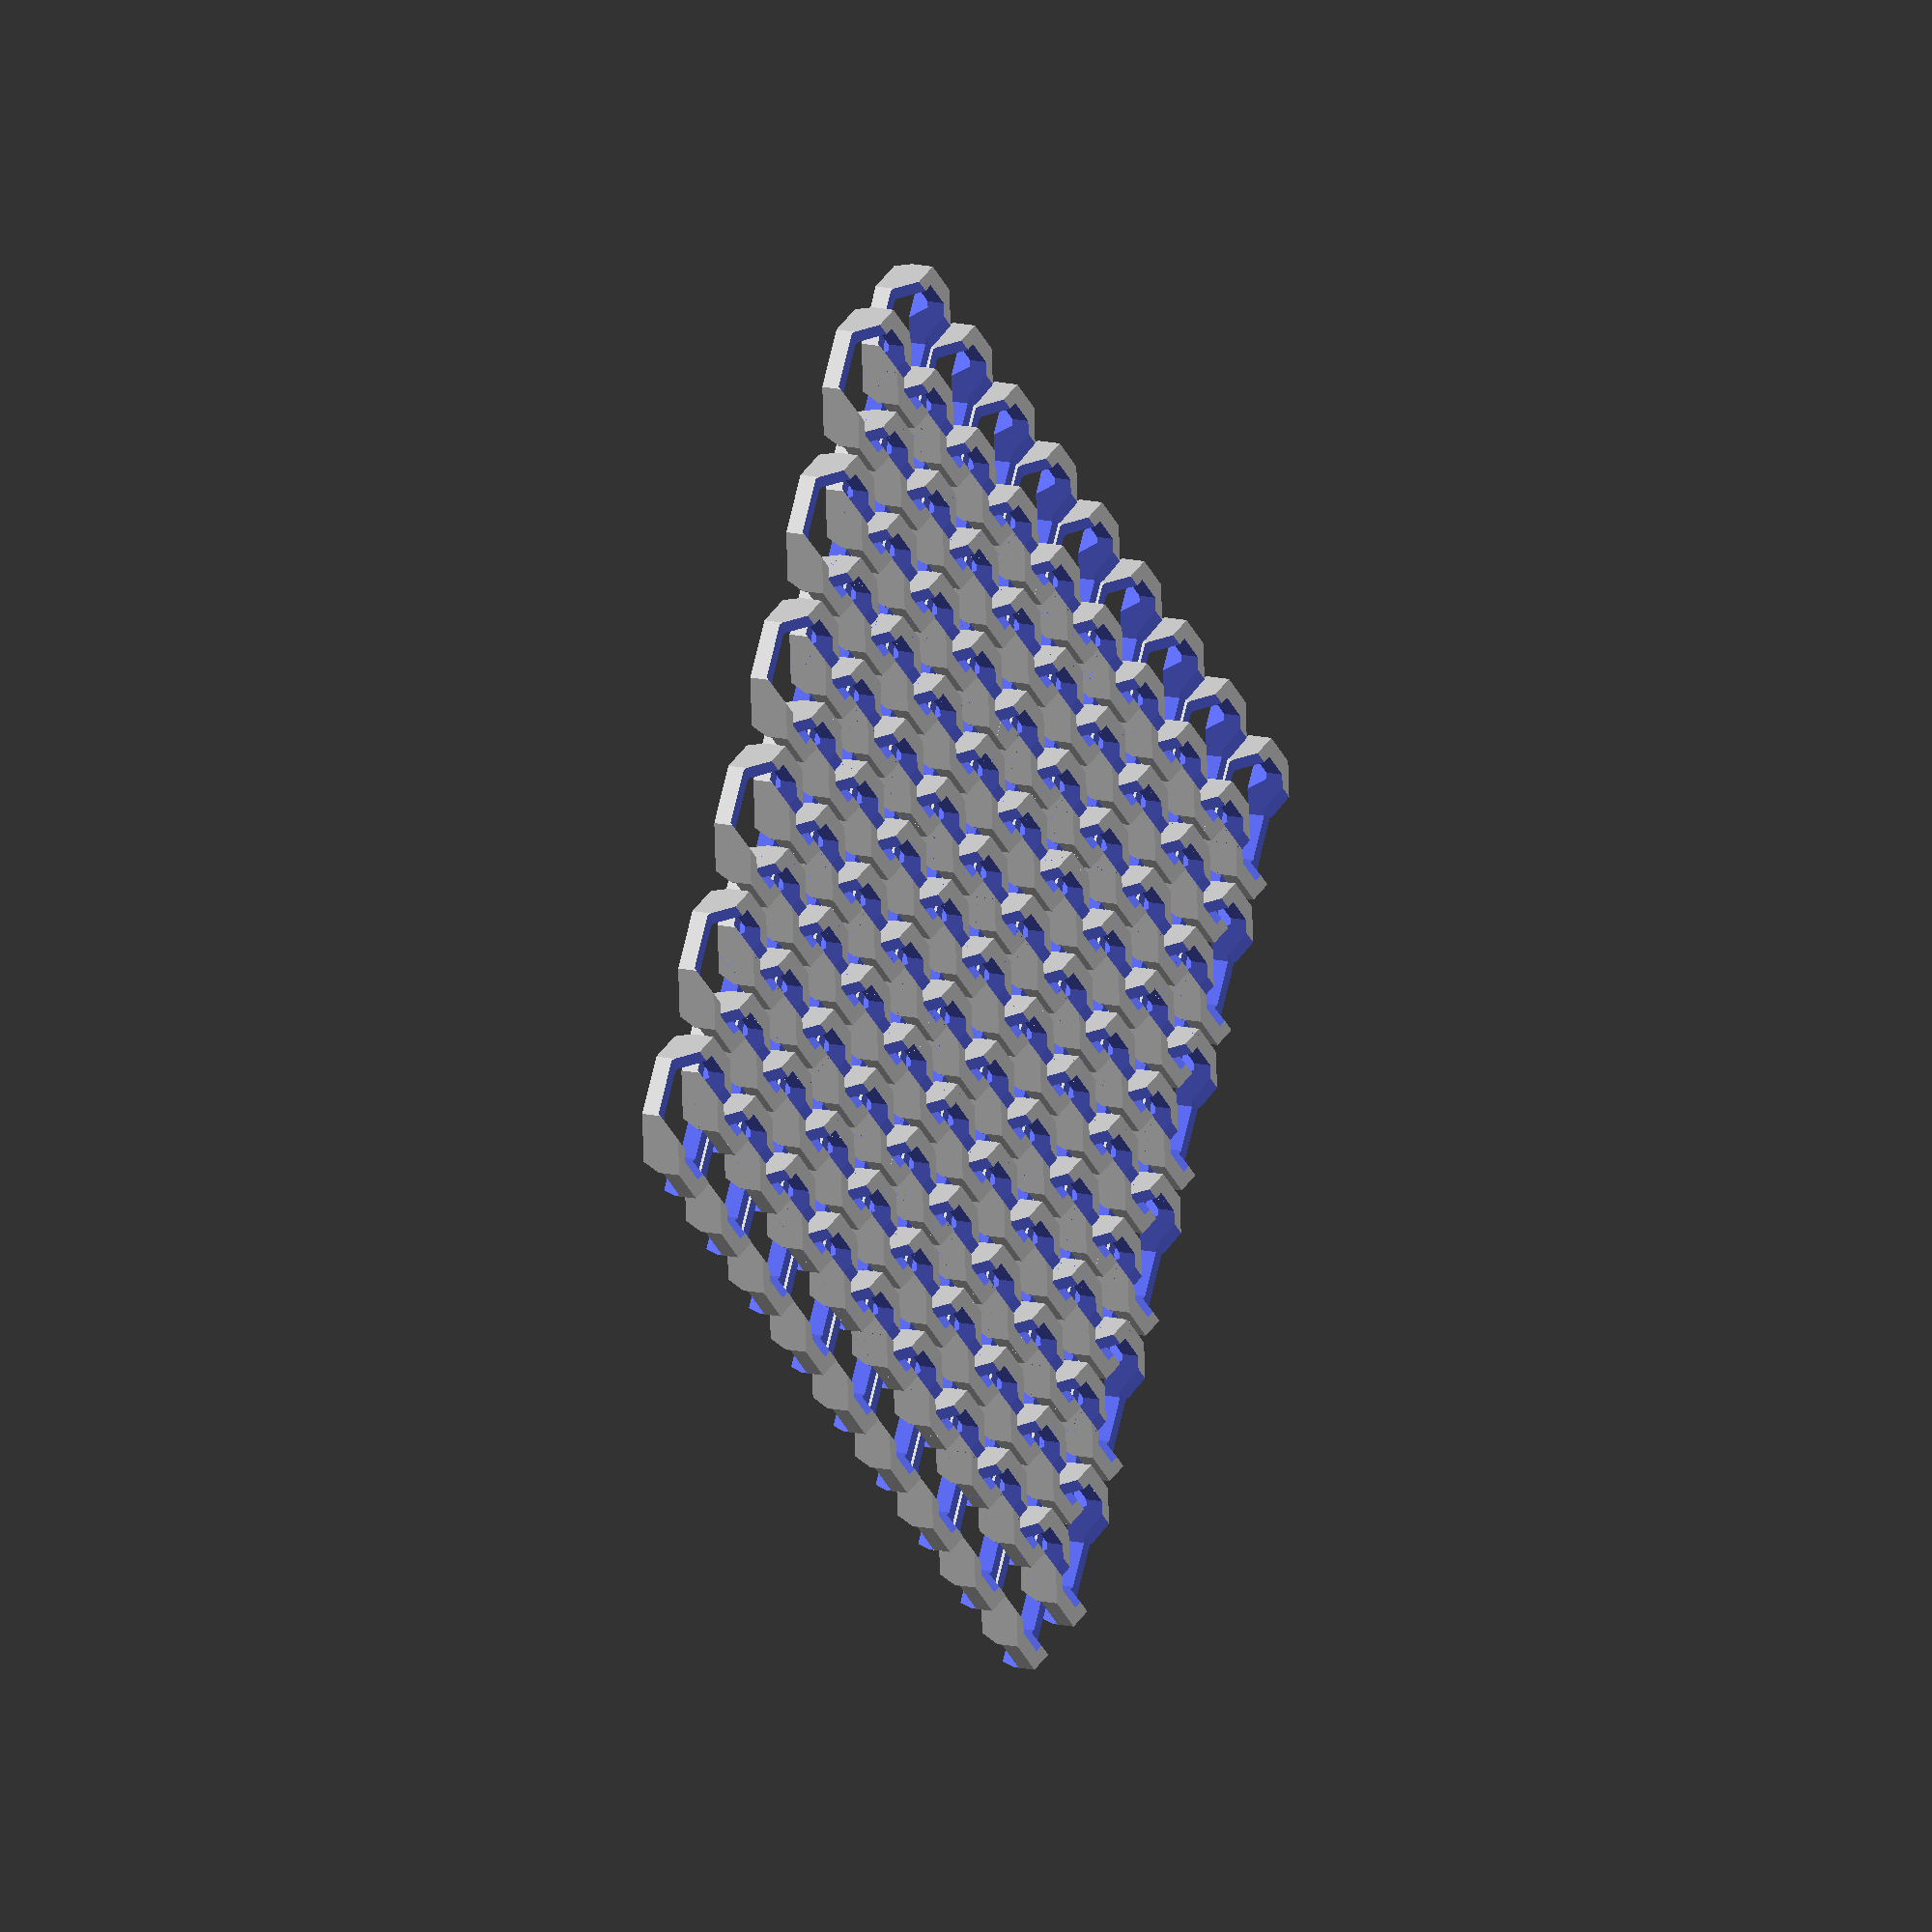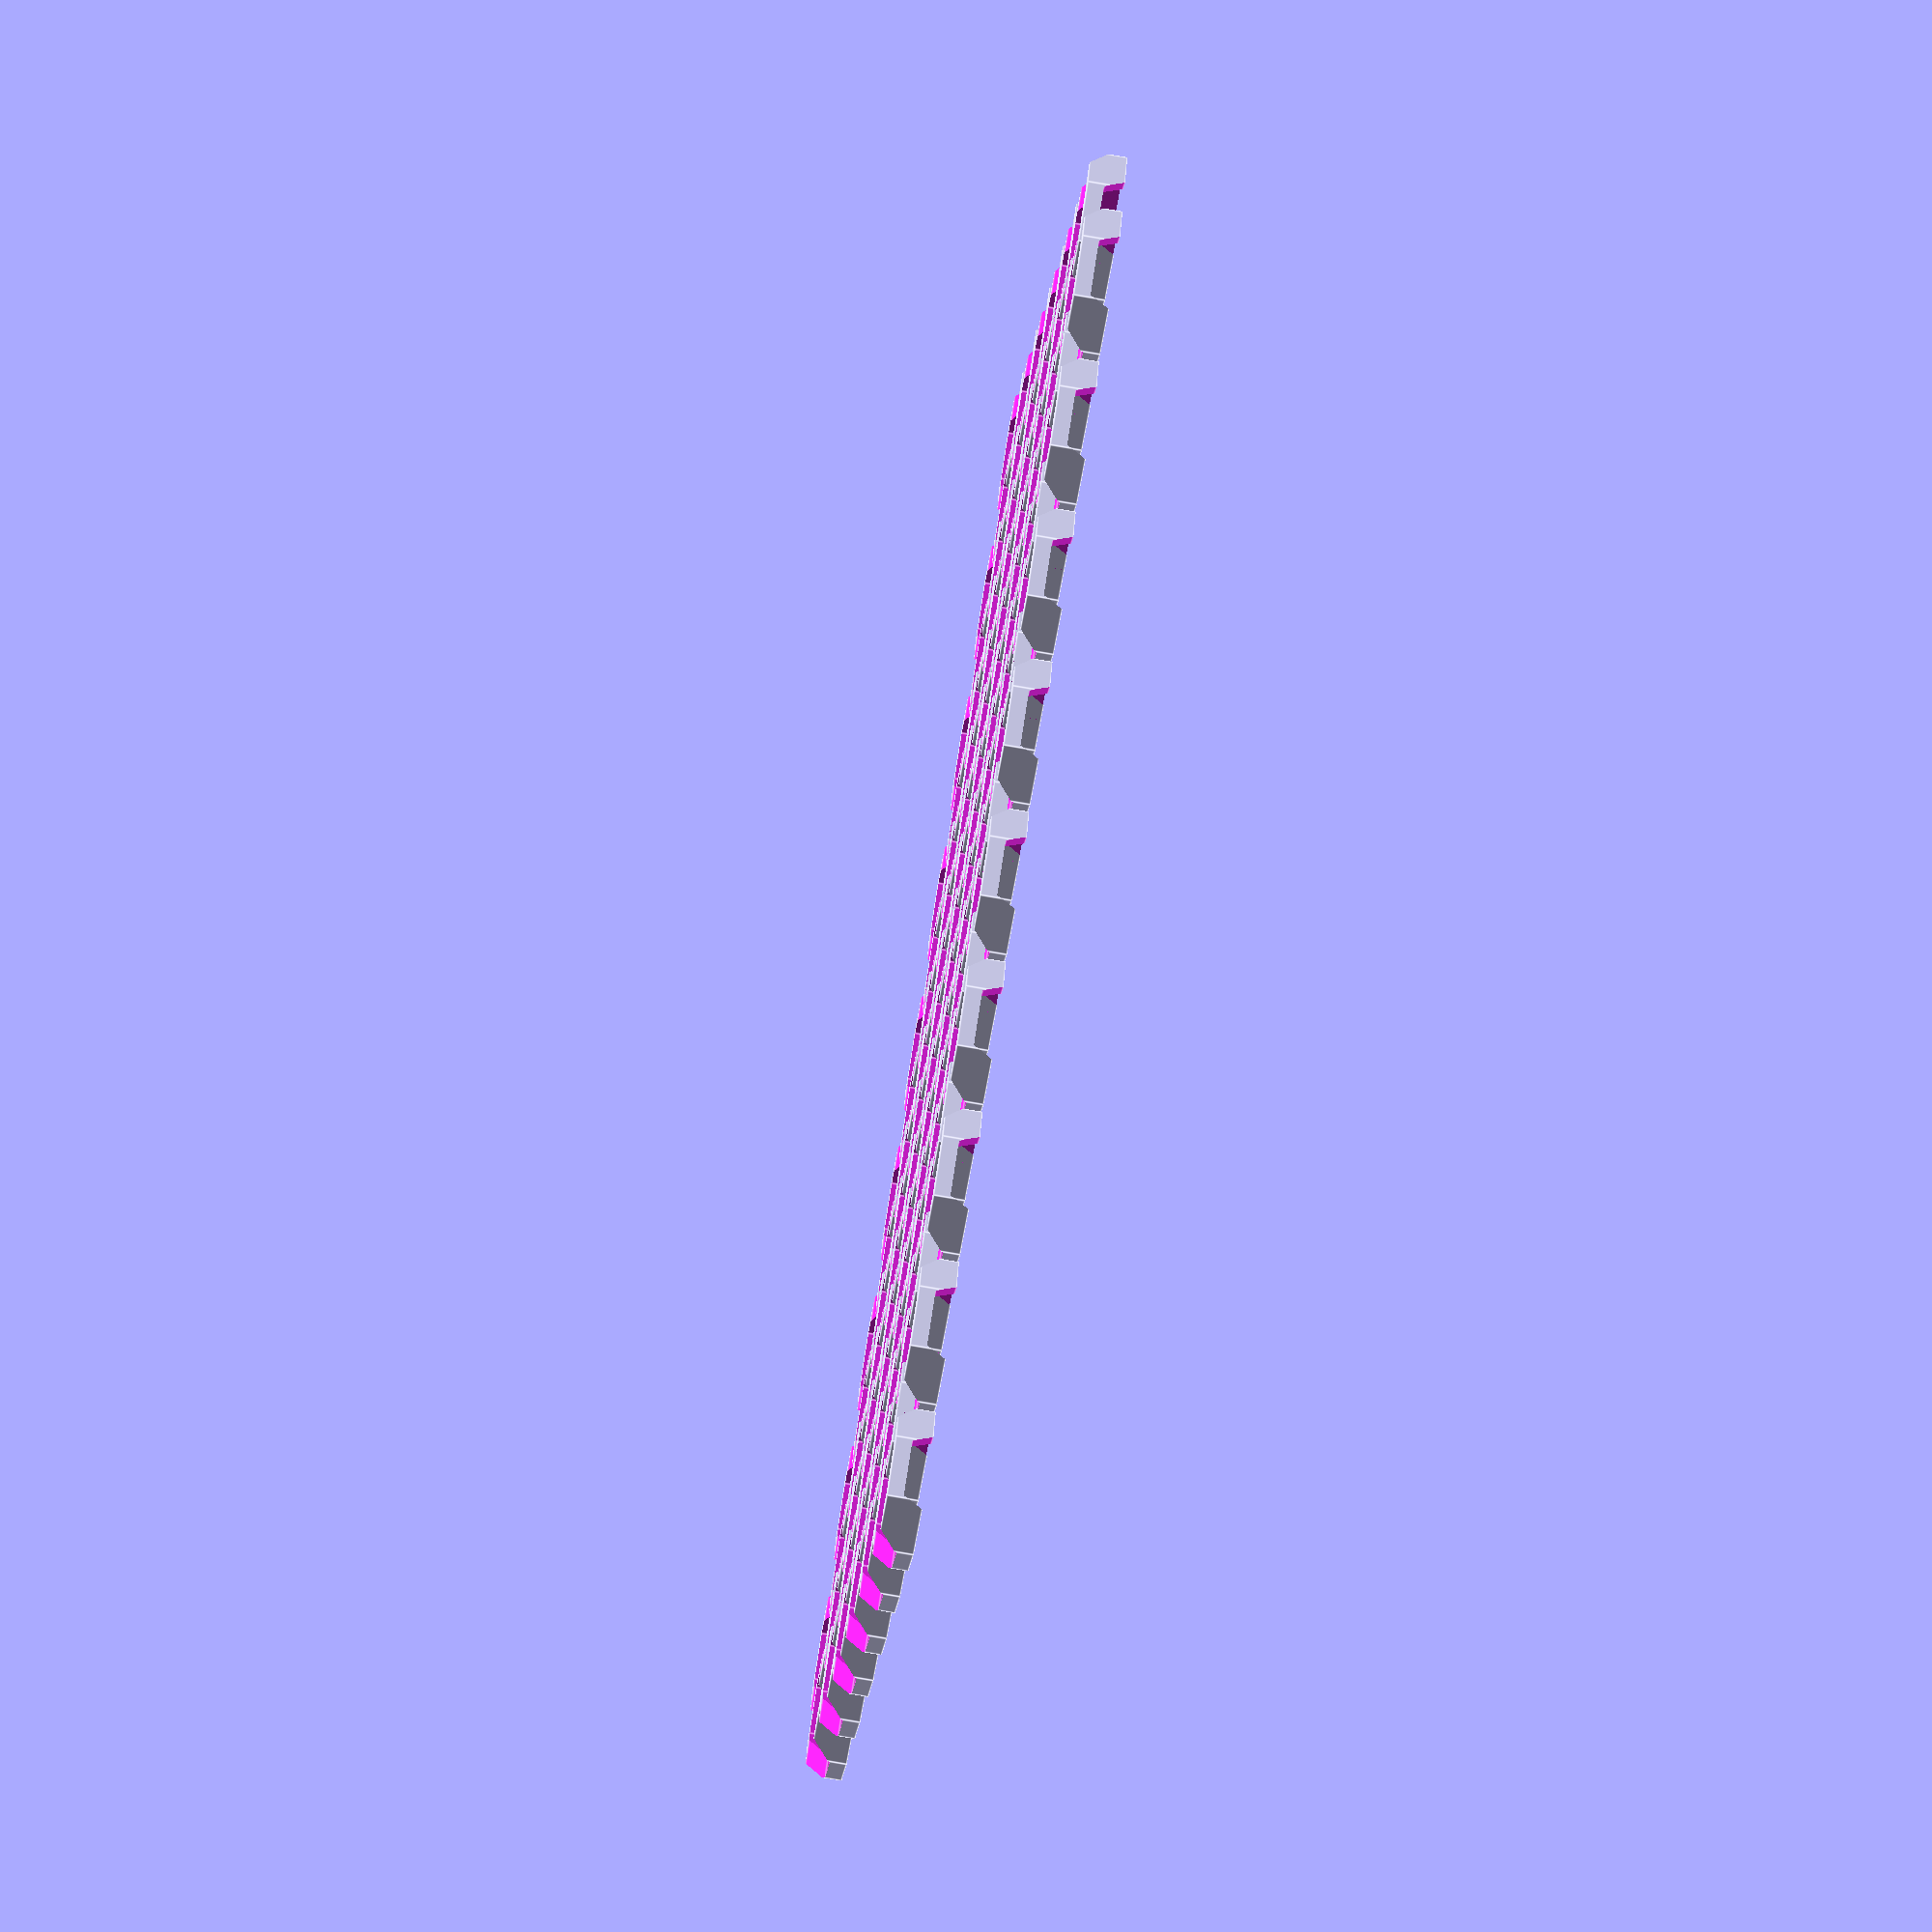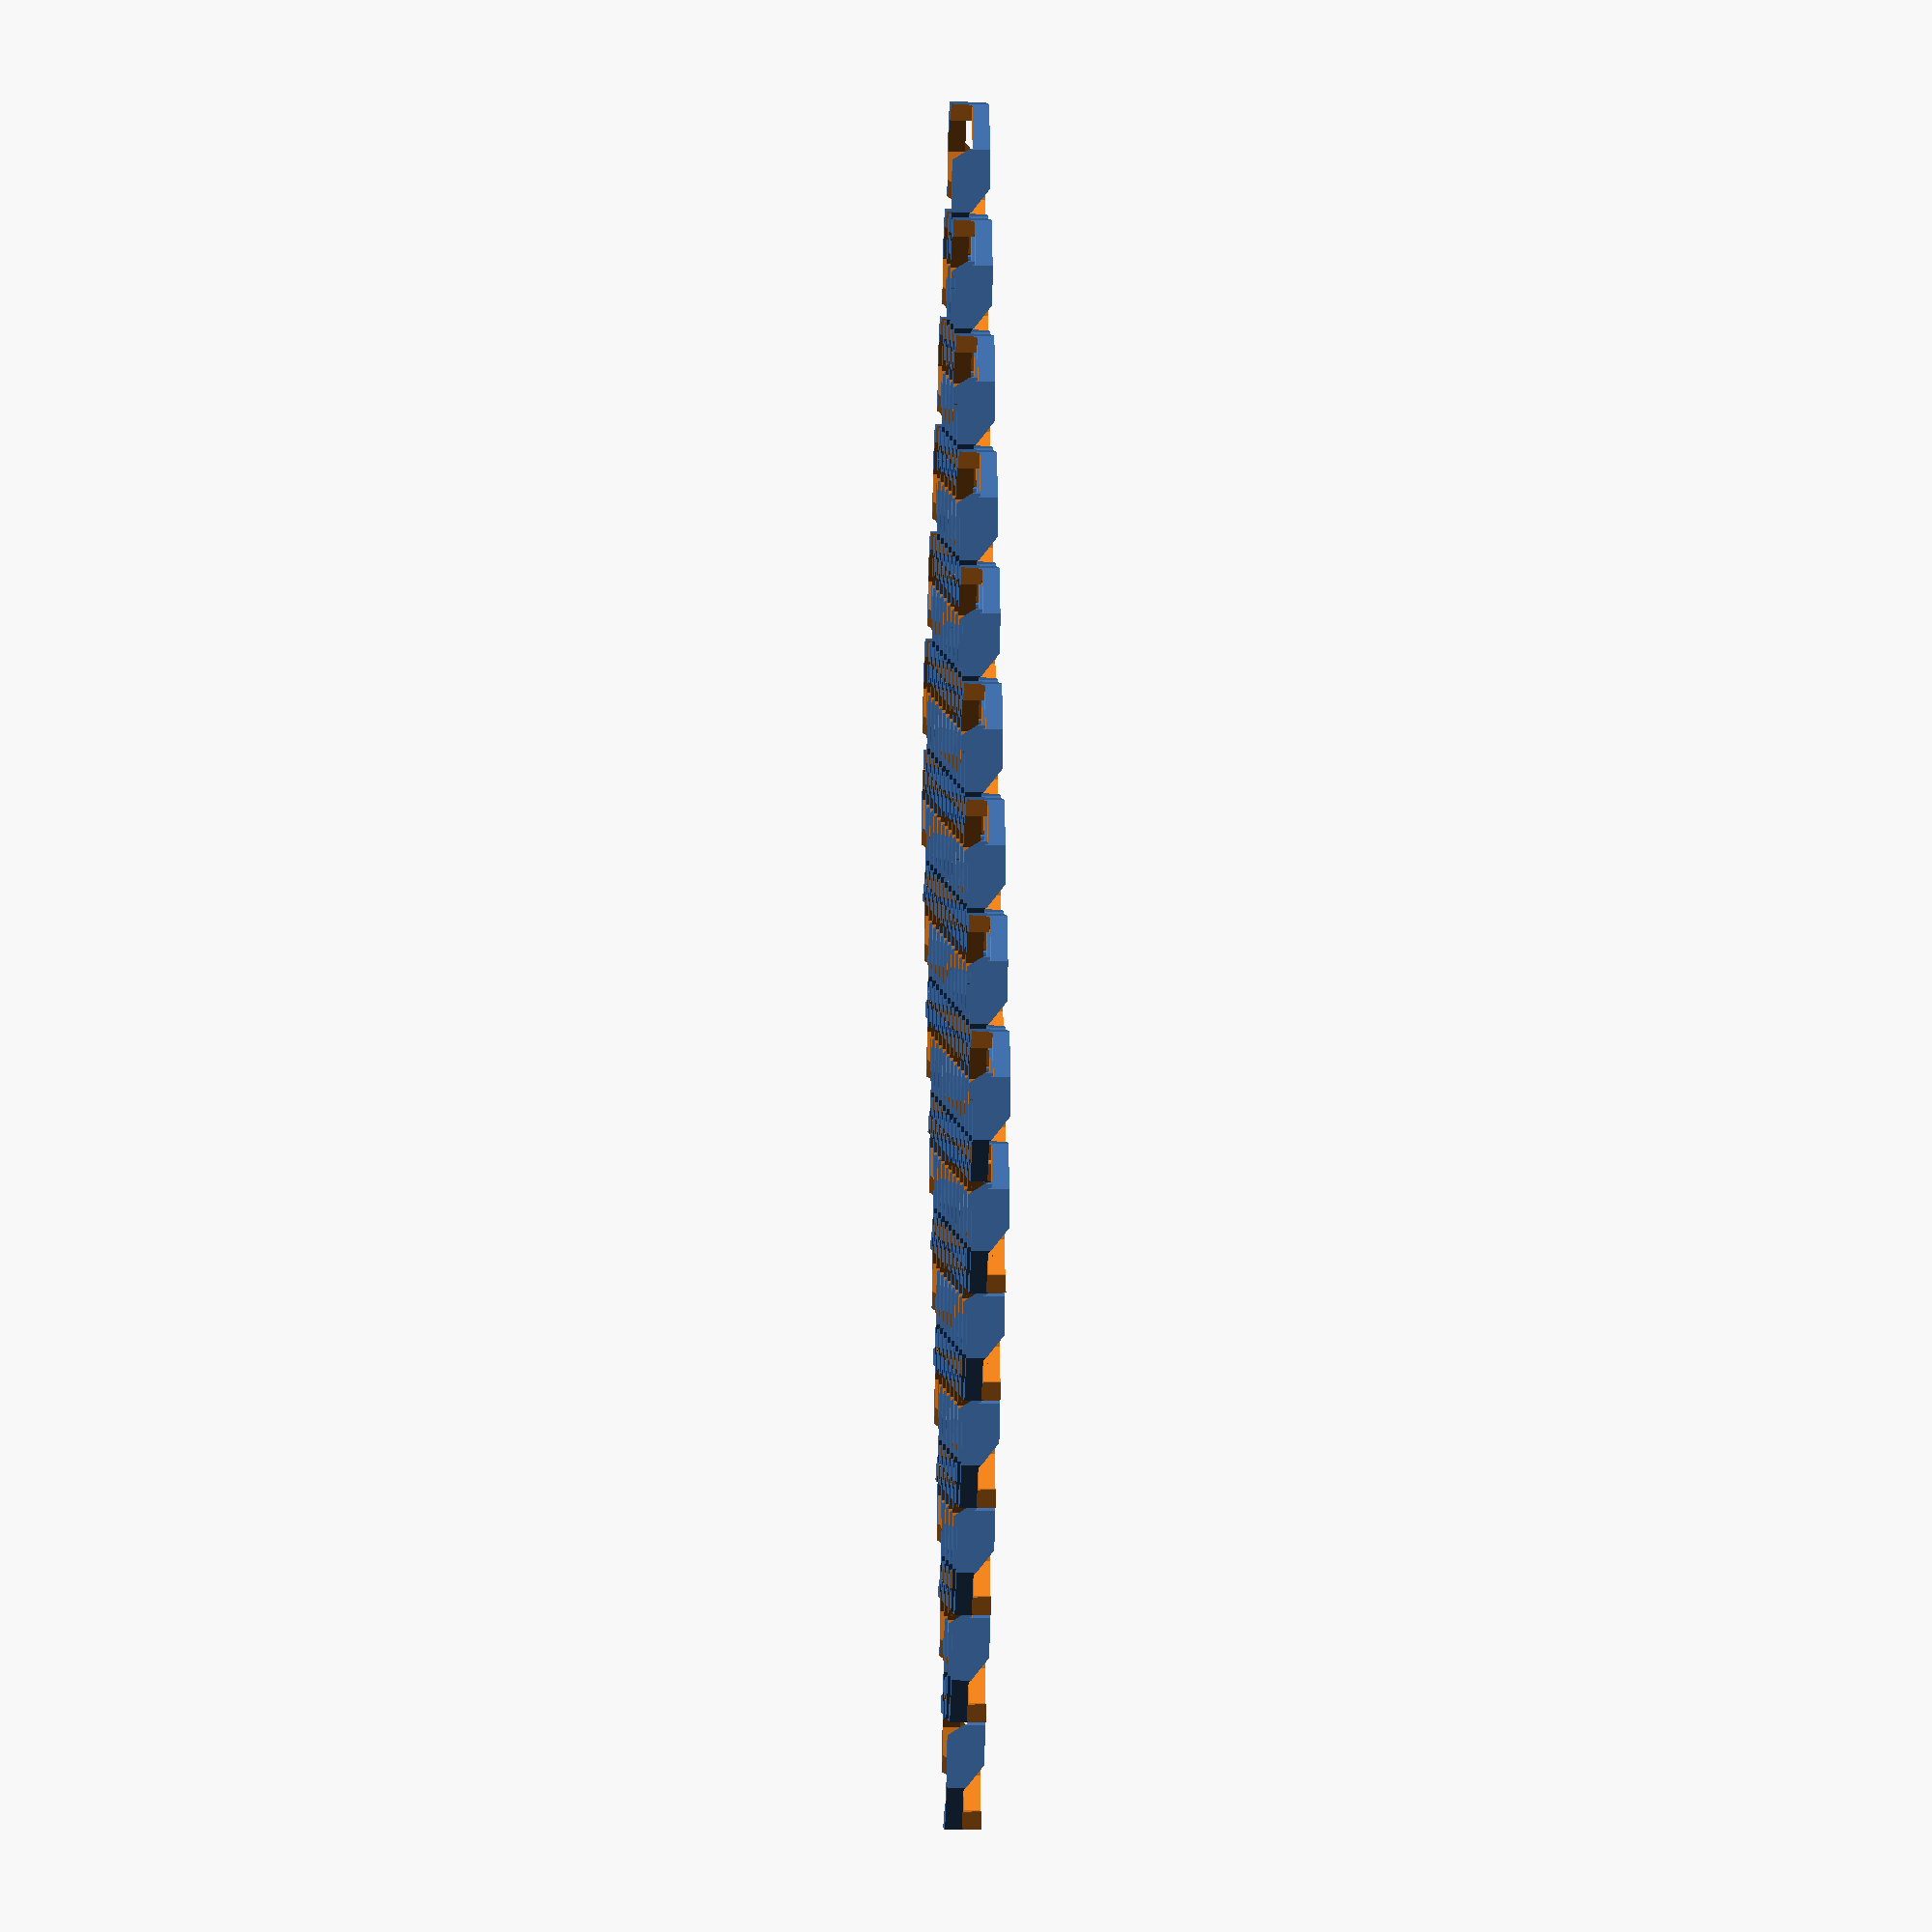
<openscad>
//////////////////////////////////////////////////
// Parametric Ring Mail

// Diameter of the individual rings.
link_size = 20;  // [10:100]

// Rows of rings to create.
ring_rows = 6;  // [1:100]

// Columns of rings to create.
ring_cols = 9;  // [1:100]


// preview[view:south, tilt:top]

//////////////////////////////////////////////////
// Belfry SCAD Library

module right(x) {translate([+x,0,0]) children();}
module left(x)  {translate([-x,0,0]) children();}
module back(y)  {translate([0,+y,0]) children();}
module fwd(y)   {translate([0,-y,0]) children();}
module up(z)    {translate([0,0,+z]) children();}
module down(z)  {translate([0,0,-z]) children();}

module xrot(x) {rotate([x,0,0]) children();}
module yrot(y) {rotate([0,y,0]) children();}
module zrot(z) {rotate([0,0,z]) children();}

module xscale(x) {scale([x,1,1]) children();}
module yscale(y) {scale([1,y,1]) children();}
module zscale(z) {scale([1,1,z]) children();}

module mirror_copy(v) {children(); mirror(v) children();}
module place_copies(a=[[0,0,0]]) {for (p = a) translate(p) children();}
module xrot_copies(rots=[0]) {for (r = rots) rotate([r, 0, 0]) children();}
module yrot_copies(rots=[0]) {for (r = rots) rotate([0, r, 0]) children();}
module zrot_copies(rots=[0]) {for (r = rots) rotate([0, 0, r]) children();}

module xspread(spacing=1,n=2) {off=spacing*(n-1)/2.0; for (x =[-off:spacing:off]) translate([x, 0, 0]) children();}
module yspread(spacing=1,n=2) {off=spacing*(n-1)/2.0; for (y =[-off:spacing:off]) translate([0, y, 0]) children();}
module zspread(spacing=1,n=2) {off=spacing*(n-1)/2.0; for (z =[-off:spacing:off]) translate([0, 0, z]) children();}
module spread(p1,p2,n=2) {d=(p2-p1)/(n-1); for (i=[0:n-1]) translate(p1+d*i) children();}

module xrot_spread(n=2,r=0) {d=360.0/n; for (a=[d:d:360]) rotate([a%360,0,0]) translate([0,r,0]) children();}
module yrot_spread(n=2,r=0) {d=360.0/n; for (a=[d:d:360]) rotate([0,a%360,0]) translate([r,0,0]) children();}
module zrot_spread(n=2,r=0) {d=360.0/n; for (a=[d:d:360]) rotate([0,0,a%360]) translate([r,0,0]) children();}

//////////////////////////////////////////////////


module ringmail_link(size)
{
	sides = 8;
	gap = 0.5;
	height = size/4;
	wall = size/8;
	sidelen = size*sin(360/sides/2);
	difference() {
		zrot(360/sides/2) cylinder(d=size/cos(360/sides/2), h=height, center=true, $fn=sides);
		zrot(360/sides/2) cylinder(d=size/cos(360/sides/2)-2*wall, h=height+1, center=true, $fn=sides);
		up(height/2) {
			cube(size=[size+1, sidelen, height+gap], center=true);
			yspread(sidelen) {
				scale([1, height/2, height/2+gap/2]) {
					xrot(45) cube(size=[size+1, sqrt(2), sqrt(2)], center=true);
				}
			}
		}
		down(height/2) {
			cube(size=[sidelen, size+1, height+gap], center=true);
			xspread(sidelen) {
				scale([height/4, 1, height/2+gap/2]) {
					yrot(45) cube(size=[sqrt(2), size+1, sqrt(2)], center=true);
				}
			}
		}
	}
}


module staggered_mail(size, xcount=20, ycount=12) {
	spread = 1.05;
	xspread(size*spread, n=xcount) {
		yspread(size*spread, n=ycount) {
			children();
		}
	}
	back(size*spread/2) right(size*spread/2) {
		xspread(size*spread, n=xcount) {
			yspread(size*spread, n=ycount) {
				children();
			}
		}
	}
}


staggered_mail(link_size, ring_cols, ring_rows)
	ringmail_link(size=link_size);


// vim: noexpandtab tabstop=4 shiftwidth=4 softtabstop=4 nowrap

</openscad>
<views>
elev=340.5 azim=220.4 roll=290.6 proj=o view=solid
elev=256.0 azim=330.2 roll=99.8 proj=o view=edges
elev=15.2 azim=297.6 roll=268.0 proj=o view=wireframe
</views>
